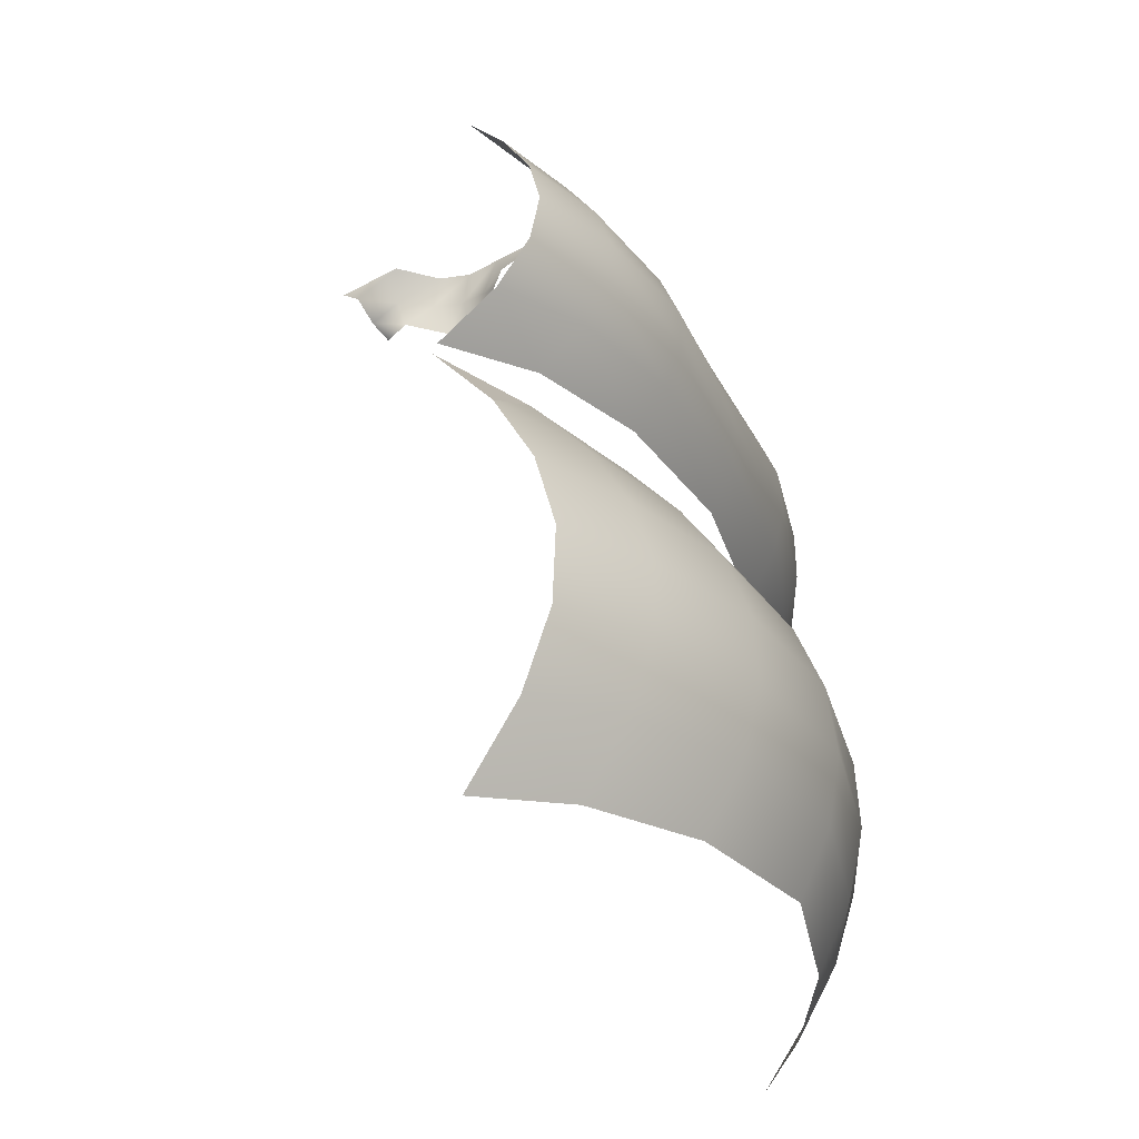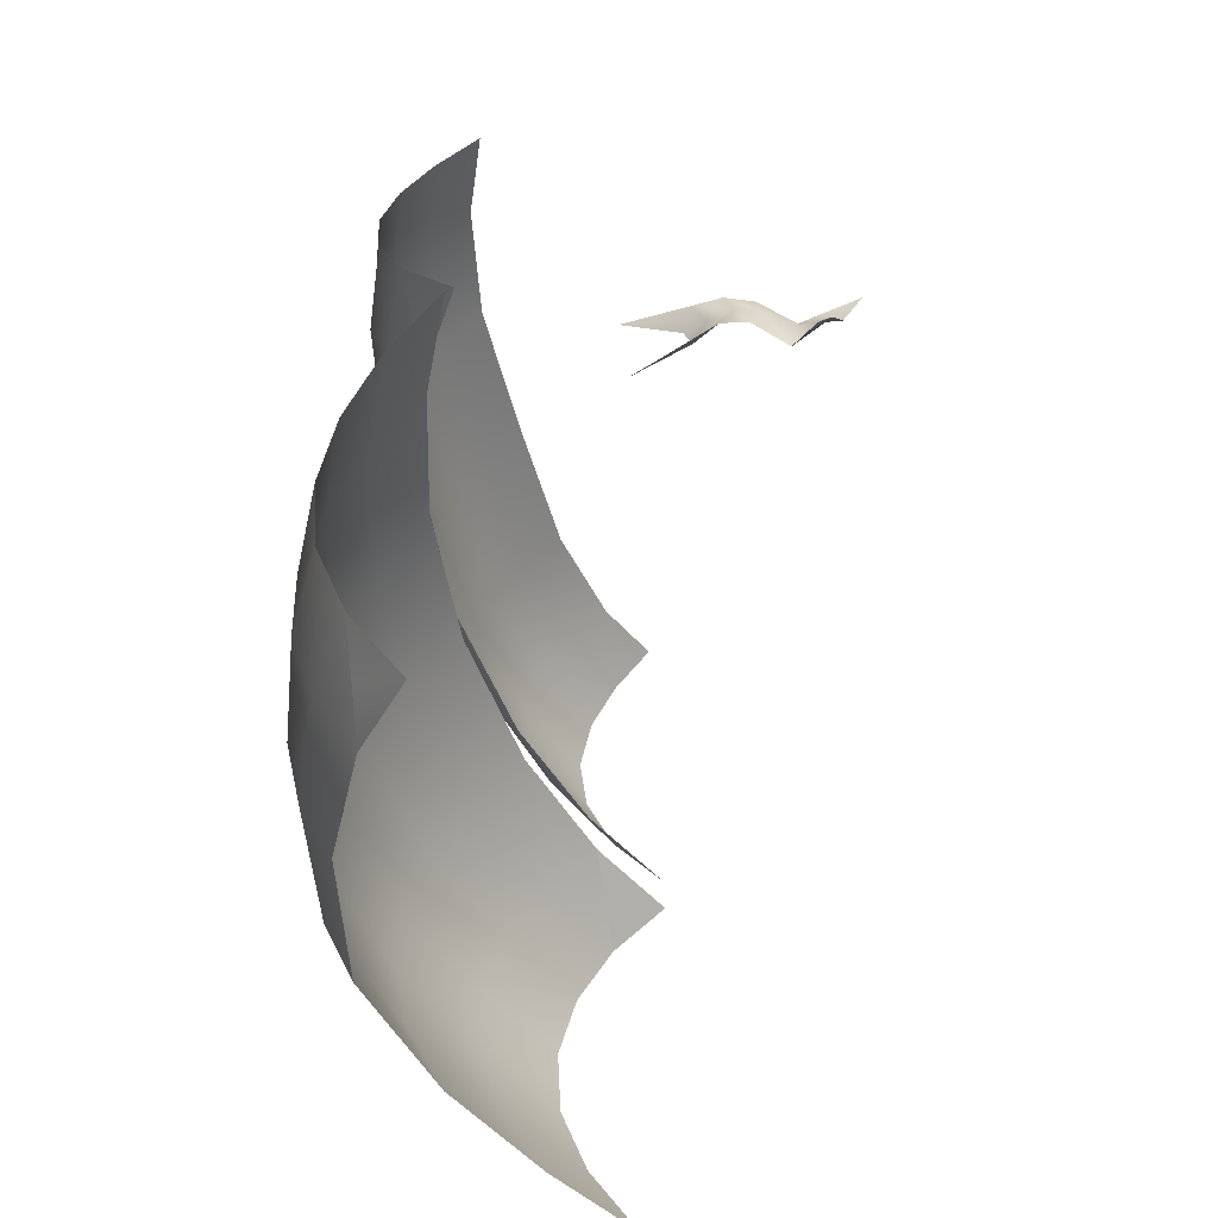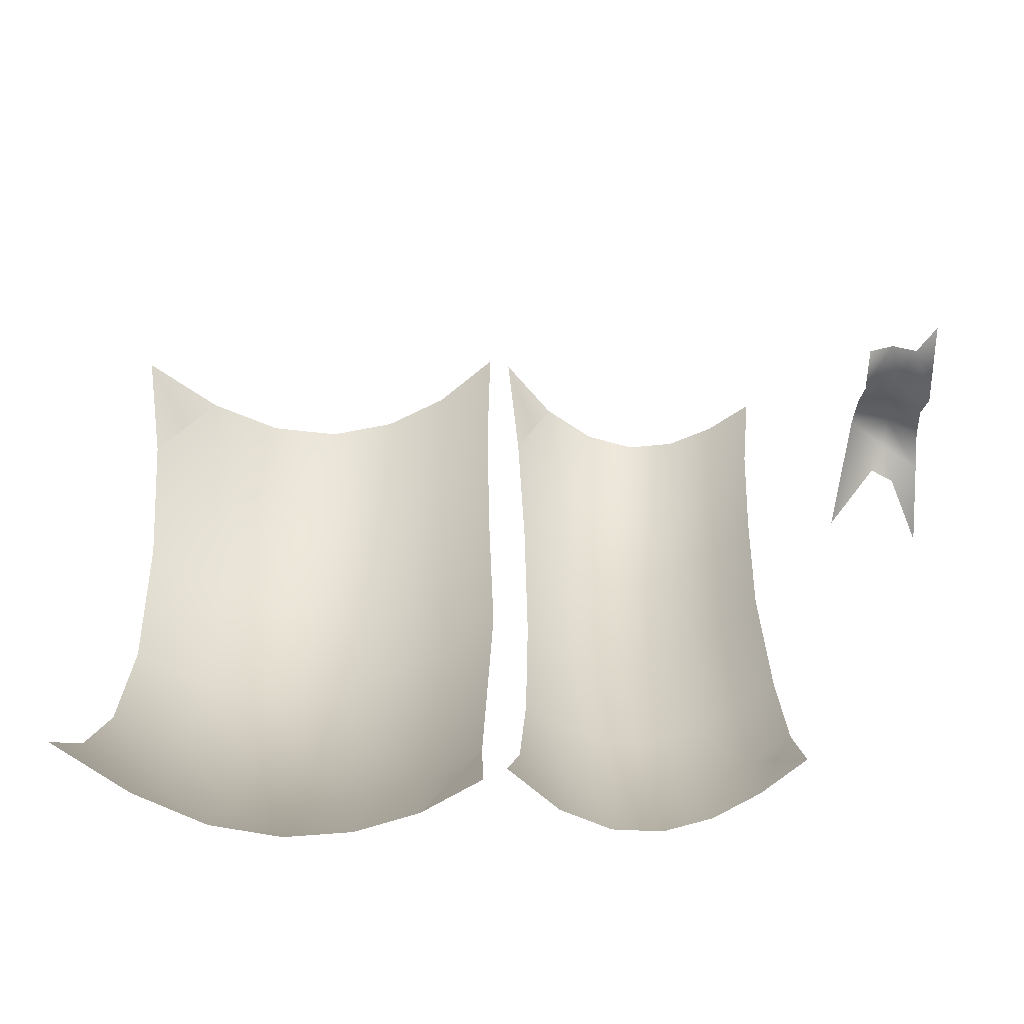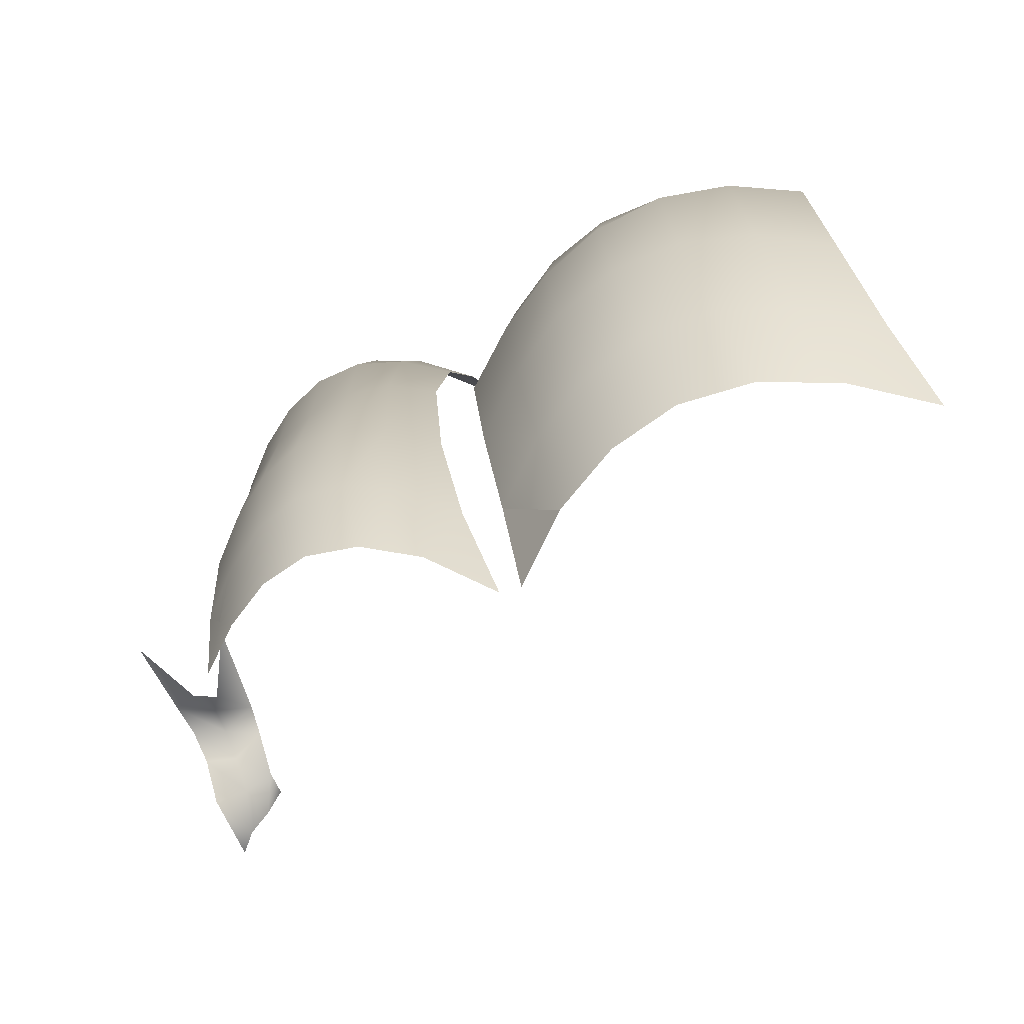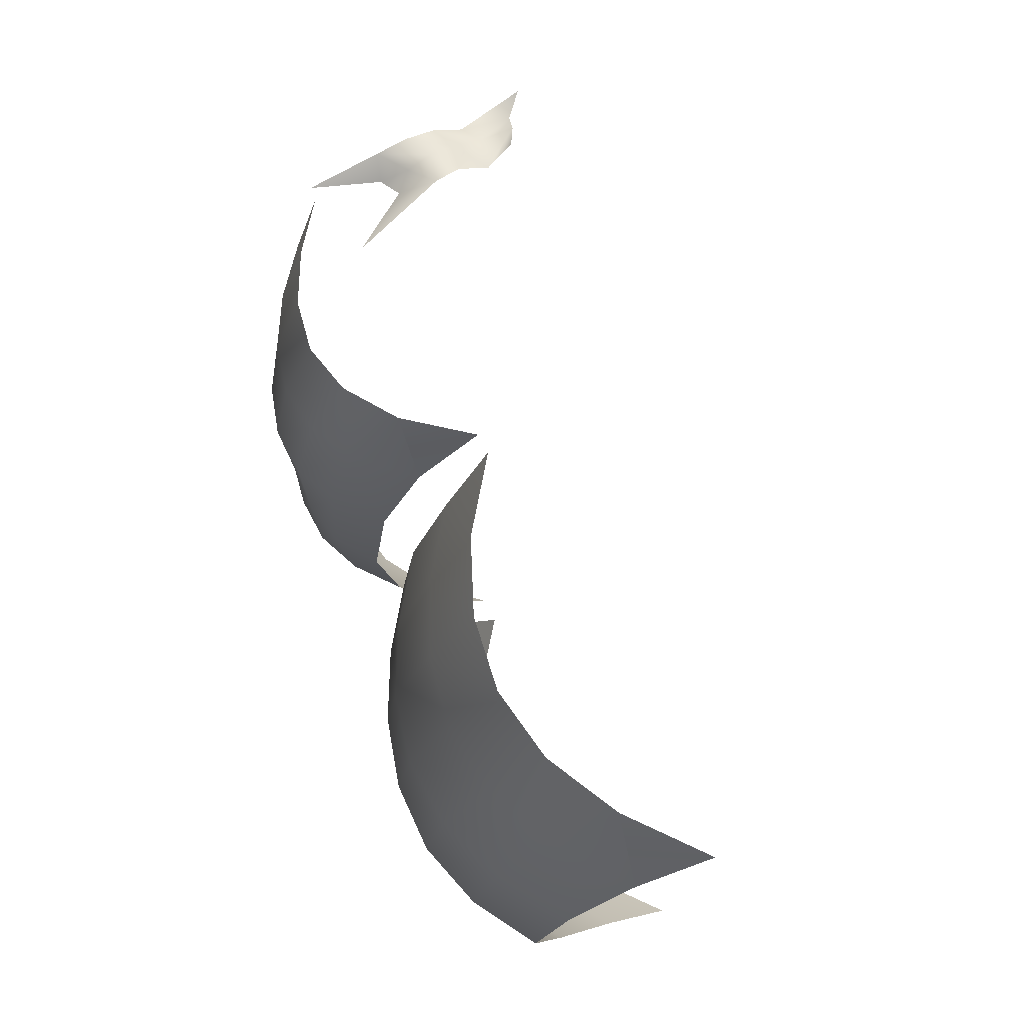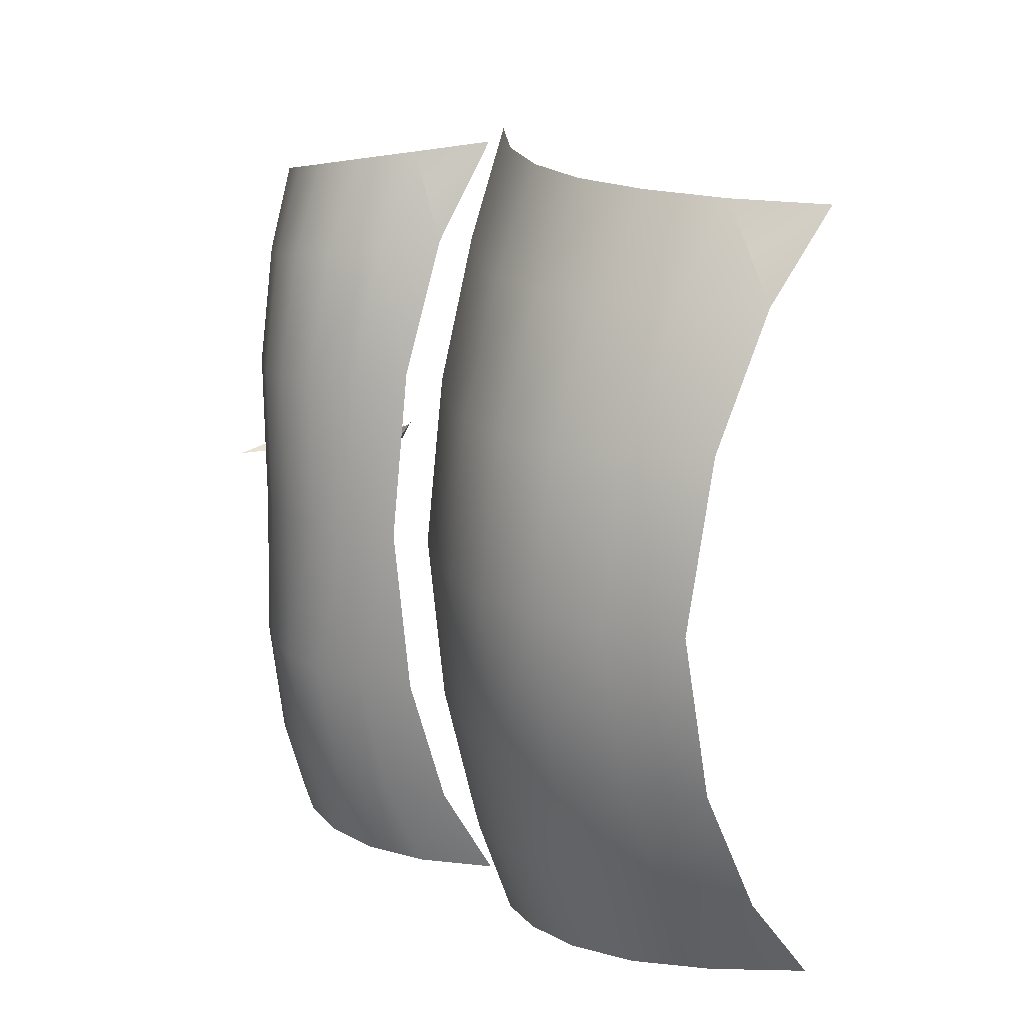
<metadata>
{"format":"obj","ext":"obj","renderer":"f3d","projection":"perspective","resolution":1024,"background":"white","views":[{"elev":-31.2,"azim":-157.9,"up":"+Y"},{"elev":-45.7,"azim":13.6,"up":"+Y"},{"elev":-58.3,"azim":84.9,"up":"+Z"},{"elev":-74.4,"azim":-70.3,"up":"+Z"},{"elev":76.9,"azim":-32.2,"up":"+Z"},{"elev":15.3,"azim":-49.1,"up":"+Z"}]}
</metadata>
<code>
g SailsMDL_02
v -0.8663 -0.5047 -8.96
v -1.882 -0.4716 -6.672
v -1.951 -1.078 -7.682
v -1.882 -0.4716 -6.672
v -2.989 -1.622 -6.471
v -2.722 -0.33 -3.621
v -3.785 -1.457 -3.489
v -4.662 -2.726 -3.406
v -4.107 -1.302 3.305e-15
v -3.064 -0.171 4.199e-15
v -4.981 -2.592 2.556e-15
v -5.57 -4.03 2.051e-15
v -3.785 -1.457 3.489
v -2.722 -0.33 3.621
v -4.662 -2.726 3.406
v -5.162 -4.127 3.373
v -5.243 -5.62 3.383
v -2.989 -1.622 6.471
v -1.882 -0.4716 6.672
v -3.787 -2.905 6.33
v -2.022 -1.71 8.735
v -0.8663 -0.5047 8.96
v -2.79 -3.045 8.56
v -3.166 -4.509 8.433
v -4.216 -4.321 6.253
v -3.061 -6.078 8.336
v -4.201 -5.835 6.228
v -3.702 -7.392 6.232
v -2.437 -7.702 8.232
v -2.609 -8.363 7.22
v -2.609 -8.363 7.22
v -2.437 -7.702 8.232
v -1.331 -9.392 8.146
v -0.8663 -0.5047 -8.96
v -1.951 -1.078 -7.682
v -2.022 -1.71 -8.735
v -2.022 -1.71 -8.735
v -2.989 -1.622 -6.471
v -2.79 -3.045 -8.56
v -3.787 -2.905 -6.33
v -4.662 -2.726 -3.406
v -4.216 -4.321 -6.253
v -3.166 -4.509 -8.433
v -5.162 -4.127 -3.373
v -5.57 -4.03 2.051e-15
v -4.201 -5.835 -6.228
v -3.061 -6.078 -8.336
v -5.772 -5.561 1.878e-15
v -5.243 -5.62 3.383
v -5.243 -5.62 -3.383
v -3.702 -7.392 -6.232
v -2.437 -7.702 -8.232
v -4.876 -7.193 3.437
v -3.702 -7.392 6.232
v -4.876 -7.193 -3.437
v -5.509 -7.122 2.103e-15
v -2.772 -8.986 -6.265
v -1.331 -9.392 -8.146
v -4.102 -8.73 -3.516
v -4.822 -8.641 2.692e-15
v -4.102 -8.73 3.516
v -2.772 -8.986 6.265
v -2.609 -8.363 7.22
v -2.609 -8.363 7.22
v -1.331 -9.392 8.146
v -0.8434 6.261 -7.553
v -1.496 6.164 -5.912
v -1.586 5.816 -6.716
v -1.981 0.7465 7.463
v -1.933 1.16 8.424
v -0.8057 -0.02567 8.633
v -2.027 0.3464 6.533
v -1.981 0.7465 7.463
v -0.8057 -0.02567 8.633
v -2.874 1.423 6.354
v -1.981 0.7465 7.463
v -2.899 0.5765 3.649
v -3.57 1.587 3.52
v -3.881 2.611 3.411
v -3.792 1.633 3.575e-15
v -3.282 0.6725 4.013e-15
v -3.893 2.606 3.489e-15
v -3.739 3.572 3.621e-15
v -3.57 1.587 -3.52
v -2.899 0.5765 -3.649
v -3.813 3.607 -3.334
v -3.412 4.537 -3.3
v -3.881 2.611 -3.411
v -2.874 1.423 -6.354
v -2.027 0.3464 -6.533
v -2.989 4.507 -5.937
v -2.339 5.386 -5.892
v -3.35 3.538 -6.036
v -3.327 2.5 -6.18
v -1.933 1.16 -8.424
v -0.8057 -0.02567 -8.633
v -2.518 2.317 -8.226
v -2.634 3.419 -8.034
v -2.328 4.446 -7.859
v -1.696 5.391 -7.701
v -1.586 5.816 -6.716
v -0.8434 6.261 -7.553
v -2.874 1.423 6.354
v -1.933 1.16 8.424
v -1.981 0.7465 7.463
v -2.518 2.317 8.226
v -3.327 2.5 6.18
v -3.881 2.611 3.411
v -3.35 3.538 6.036
v -2.634 3.419 8.034
v -3.813 3.607 3.334
v -3.739 3.572 3.621e-15
v -2.989 4.507 5.937
v -2.328 4.446 7.859
v -3.395 4.477 3.916e-15
v -3.412 4.537 -3.3
v -3.412 4.537 3.3
v -2.339 5.386 5.892
v -1.696 5.391 7.701
v -2.761 5.375 -3.313
v -2.339 5.386 -5.892
v -2.769 5.291 4.452e-15
v -2.761 5.375 3.313
v -1.496 6.164 5.912
v -0.8434 6.261 7.553
v -1.952 6.11 3.378
v -1.967 5.999 5.139e-15
v -1.952 6.11 -3.378
v -1.496 6.164 -5.912
v -1.586 5.816 -6.716
v 5.772 8.904 -0.302
v 5.267 8.491 -0.515
v 4.17 8.946 -0.7318
v 4.323 8.294 -0.2482
v 3.41 8.999 0.08089
v 5.095 8.064 -0.02566
v 3.622 8.339 0.2368
v 2.709 9.077 0.3036
v 4.1 7.588 -0.2495
v 4.79 7.646 0.2403
v 3.324 7.659 0.5775
v 2.971 8.369 0.4526
v 1.947 9.173 0.1666
v 2.677 7.631 0.7318
v 2.334 8.379 0.2863
v 1.688 8.619 -0.1222
v 0.1797 9.392 -0.1415
v 1.905 8.123 -0.08865
v 0.4303 7.417 -0.1173
g SailsMDL_02_0
f 3 2 1
f 5 4 3
f 5 6 4
f 7 6 5
f 8 7 5
f 7 9 6
f 9 10 6
f 8 11 7
f 11 9 7
f 12 11 8
f 9 13 10
f 13 14 10
f 11 15 9
f 15 13 9
f 12 16 11
f 16 15 11
f 17 16 12
f 13 18 14
f 19 14 18
f 15 20 13
f 20 18 13
f 18 21 19
f 22 19 21
f 21 18 23
f 20 23 18
f 24 23 20
f 25 20 15
f 25 24 20
f 16 25 15
f 26 24 25
f 17 27 16
f 27 25 16
f 27 26 25
f 28 27 17
f 28 26 27
f 29 26 28
f 30 29 28
f 33 32 31
f 36 35 34
f 38 35 37
f 39 38 37
f 40 38 39
f 40 41 38
f 42 40 39
f 43 42 39
f 44 41 40
f 42 44 40
f 44 45 41
f 46 42 43
f 47 46 43
f 48 45 44
f 48 49 45
f 50 44 42
f 46 50 42
f 50 48 44
f 46 47 51
f 52 51 47
f 53 49 48
f 53 54 49
f 55 50 46
f 51 55 46
f 56 48 50
f 56 53 48
f 55 56 50
f 51 52 57
f 58 57 52
f 57 59 51
f 55 51 59
f 59 60 55
f 60 56 55
f 60 61 56
f 61 53 56
f 61 54 53
f 62 54 61
f 62 63 54
f 65 64 62
f 68 67 66
f 71 70 69
f 74 73 72
f 72 76 75
f 72 75 77
f 77 75 78
f 78 75 79
f 77 78 80
f 81 77 80
f 78 79 82
f 80 78 82
f 82 79 83
f 81 80 84
f 85 81 84
f 82 83 86
f 86 83 87
f 80 82 88
f 84 80 88
f 88 82 86
f 84 89 85
f 90 85 89
f 86 87 91
f 91 87 92
f 88 86 93
f 93 86 91
f 84 88 94
f 89 84 94
f 94 88 93
f 89 95 90
f 96 90 95
f 95 89 97
f 94 97 89
f 97 94 98
f 94 93 98
f 98 93 99
f 93 91 99
f 91 92 99
f 99 92 100
f 92 101 100
f 100 101 102
f 105 104 103
f 104 106 103
f 103 106 107
f 103 107 108
f 107 106 109
f 106 110 109
f 108 107 111
f 107 109 111
f 108 111 112
f 109 110 113
f 110 114 113
f 112 111 115
f 112 115 116
f 111 109 117
f 109 113 117
f 111 117 115
f 113 114 118
f 119 118 114
f 116 115 120
f 116 120 121
f 115 117 122
f 115 122 120
f 117 113 123
f 113 118 123
f 117 123 122
f 118 119 124
f 125 124 119
f 124 126 118
f 123 118 126
f 123 126 127
f 122 123 127
f 122 127 128
f 120 122 128
f 120 128 121
f 121 128 129
f 121 129 130
f 133 132 131
f 134 132 133
f 135 134 133
f 134 136 132
f 137 134 135
f 138 137 135
f 134 139 136
f 137 139 134
f 139 140 136
f 141 139 137
f 142 137 138
f 142 141 137
f 143 142 138
f 144 141 142
f 145 142 143
f 145 144 142
f 146 145 143
f 147 146 143
f 148 145 146
f 148 144 145
f 149 144 148

</code>
